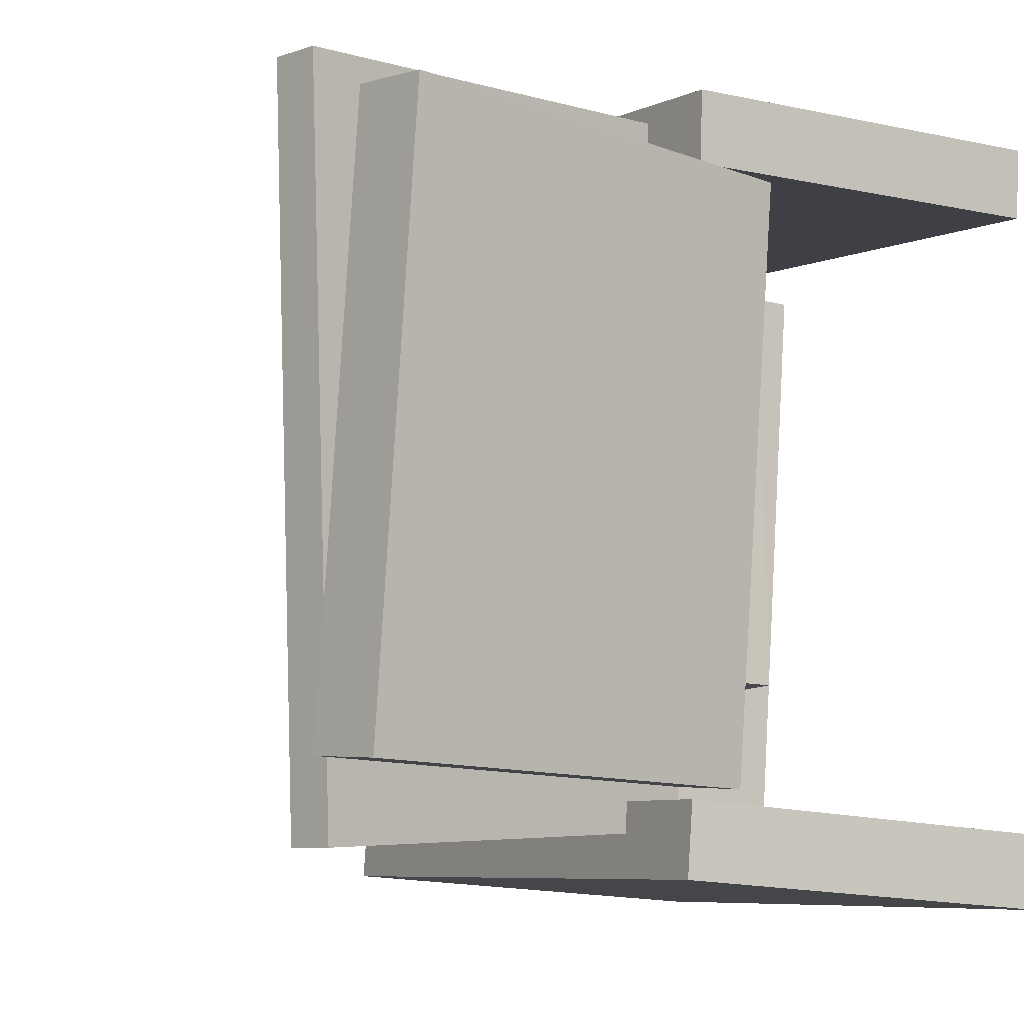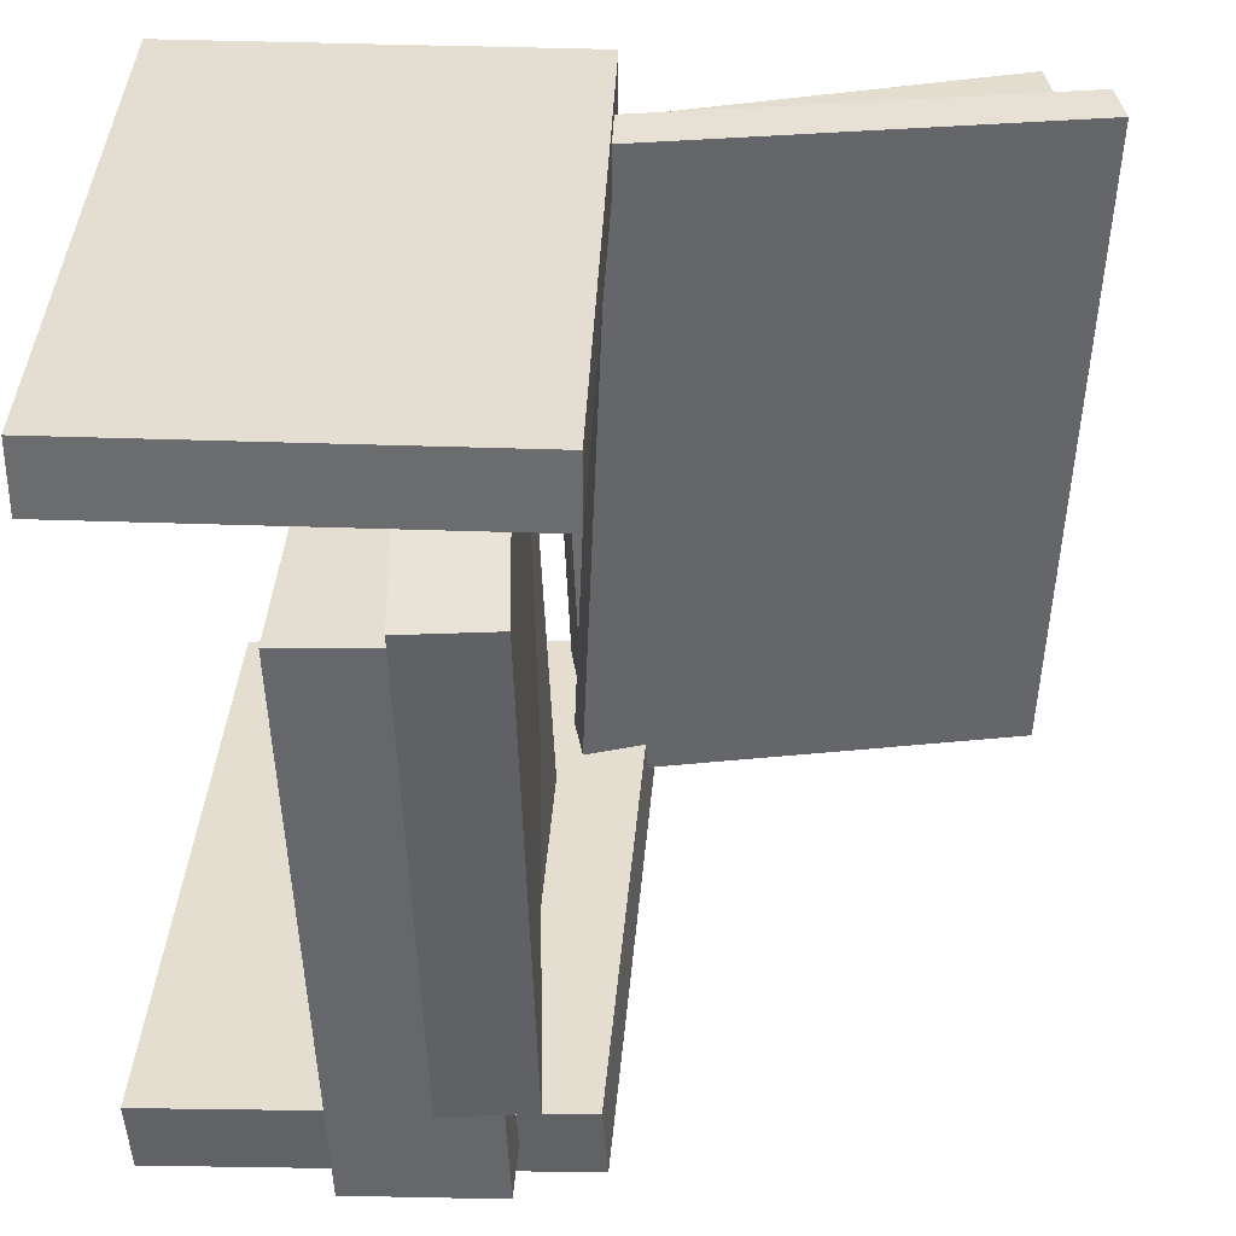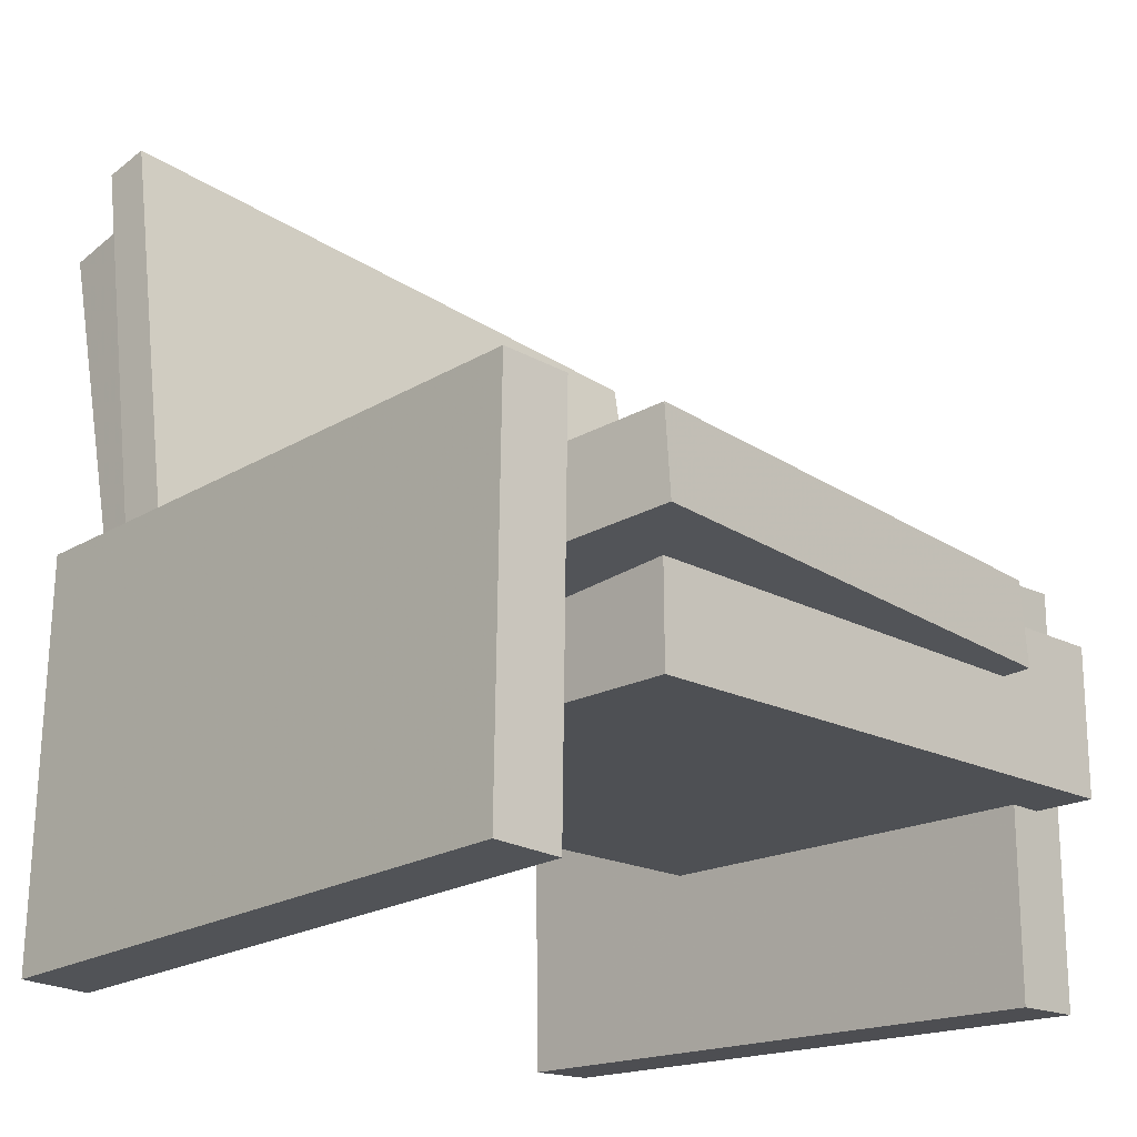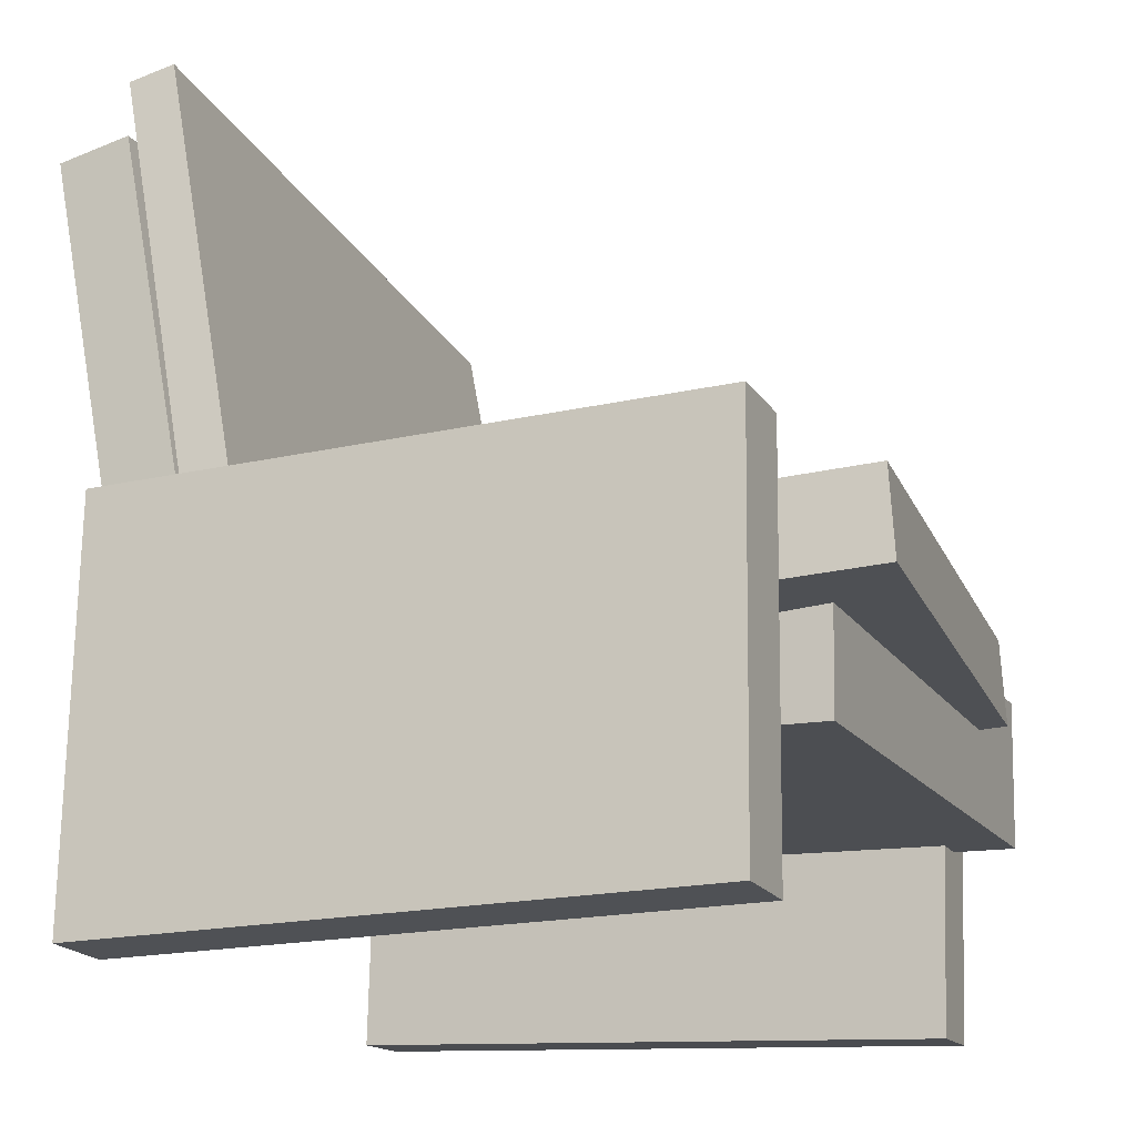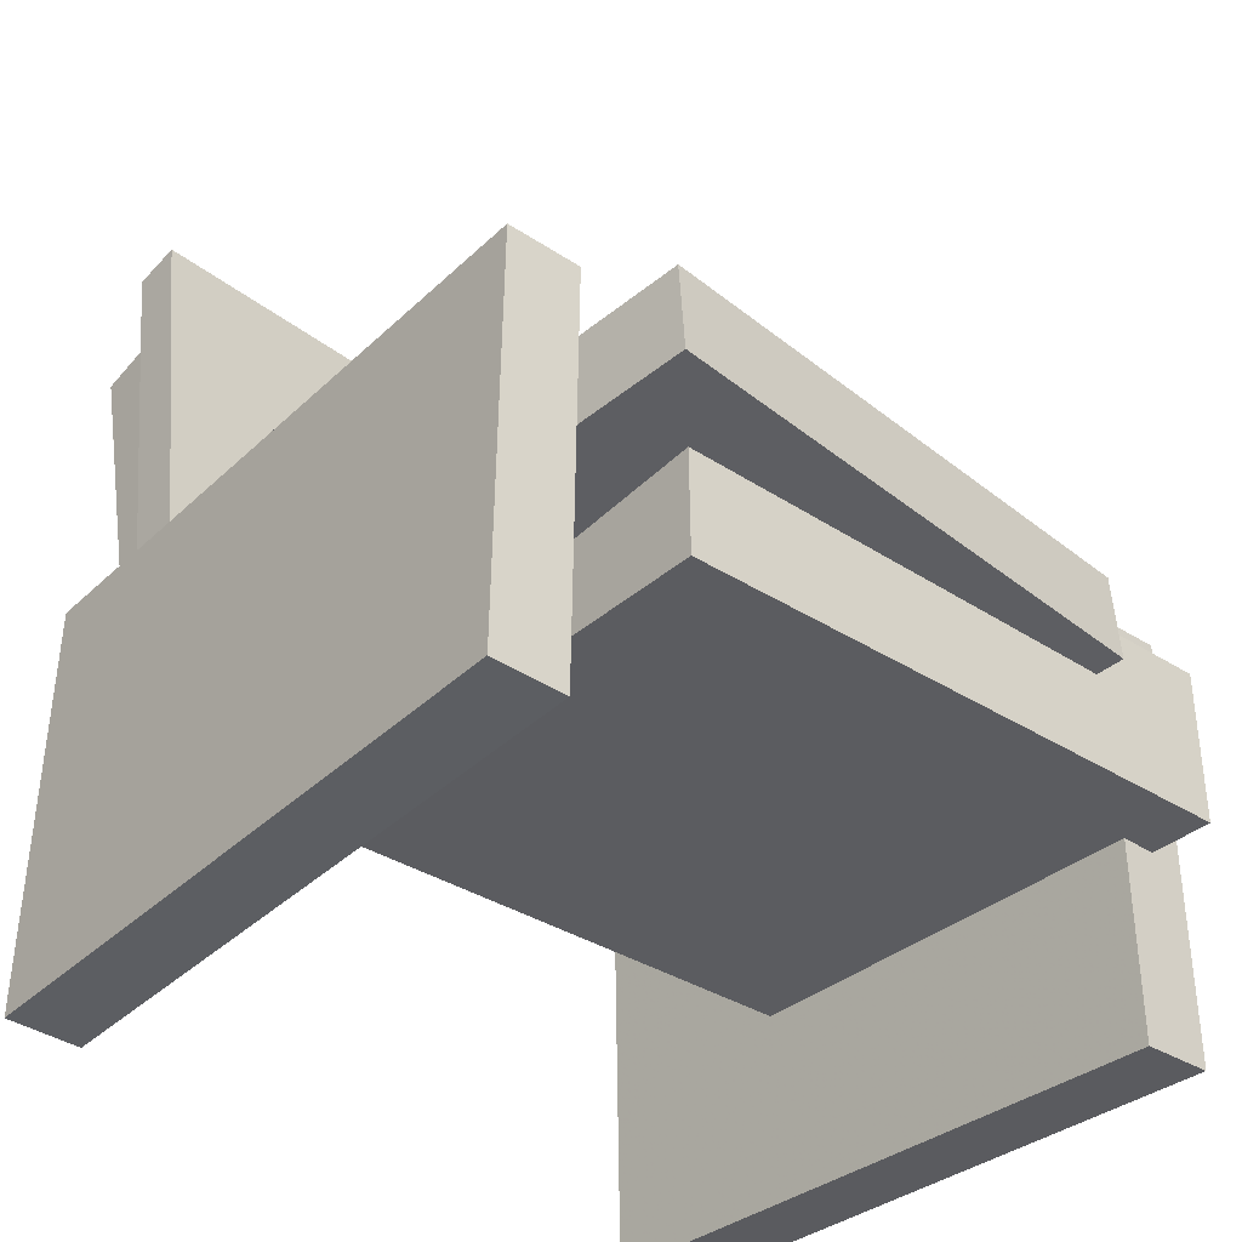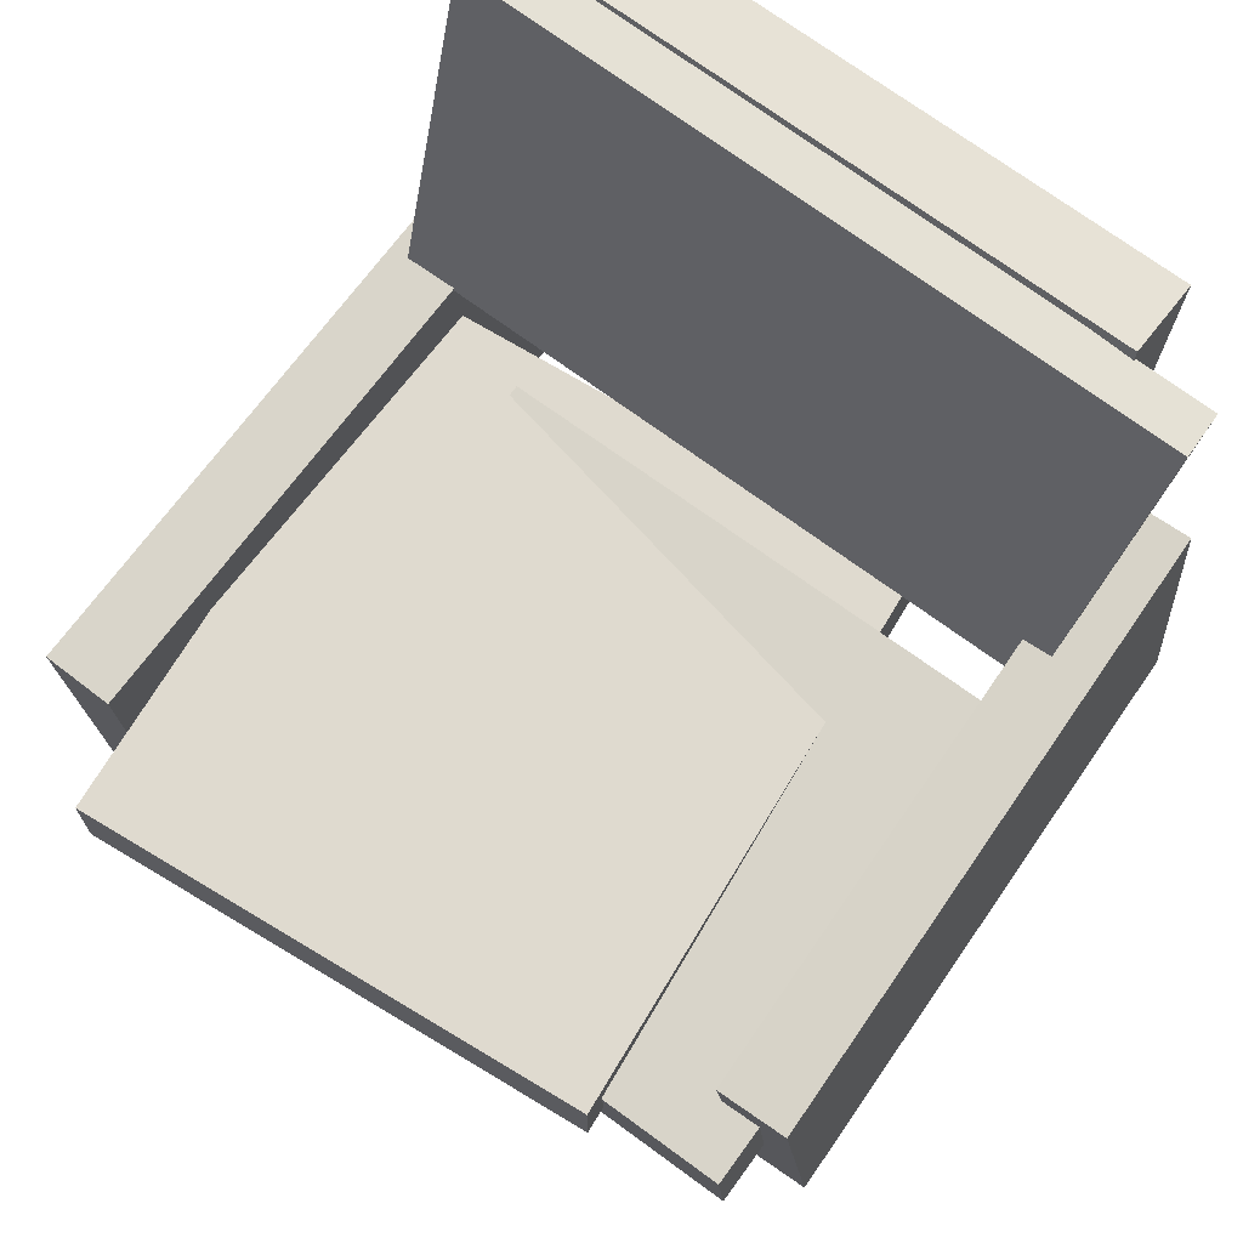
<metadata>
{"format":"obj","ext":"obj","renderer":"f3d","projection":"perspective","resolution":1024,"background":"white","views":[{"elev":-7.6,"azim":-123.8,"up":"+Z"},{"elev":39.0,"azim":91.6,"up":"+Z"},{"elev":-22.4,"azim":43.6,"up":"+Y"},{"elev":-19.7,"azim":21.5,"up":"+Y"},{"elev":-38.4,"azim":47.4,"up":"+Y"},{"elev":73.8,"azim":124.6,"up":"+Y"}]}
</metadata>
<code>
v -0.1453 -0.01419 -0.115
v 0.2471 0.004229 -0.1395
v -0.1426 -0.07302 -0.1165
v 0.2498 -0.0546 -0.141
v -0.1226 -0.02249 0.2421
v 0.2698 -0.004067 0.2176
v -0.1199 -0.08131 0.2406
v 0.2725 -0.06289 0.2161
f 1.0 7.0 5.0
f 1.0 3.0 7.0
f 1.0 4.0 3.0
f 1.0 2.0 4.0
f 3.0 8.0 7.0
f 3.0 4.0 8.0
f 5.0 7.0 8.0
f 5.0 8.0 6.0
f 1.0 5.0 6.0
f 1.0 6.0 2.0
f 2.0 6.0 8.0
f 2.0 8.0 4.0
v -0.2442 -0.2151 -0.2648
v -0.2286 0.0628 -0.2445
v 0.1815 -0.2391 -0.2634
v 0.197 0.03888 -0.2431
v -0.2445 -0.2187 -0.216
v -0.229 0.05926 -0.1957
v 0.1811 -0.2426 -0.2146
v 0.1967 0.03534 -0.1943
f 9.0 15.0 13.0
f 9.0 11.0 15.0
f 9.0 12.0 11.0
f 9.0 10.0 12.0
f 11.0 16.0 15.0
f 11.0 12.0 16.0
f 13.0 15.0 16.0
f 13.0 16.0 14.0
f 9.0 13.0 14.0
f 9.0 14.0 10.0
f 10.0 14.0 16.0
f 10.0 16.0 12.0
v -0.1793 0.3255 0.2377
v -0.1739 0.307 -0.2259
v -0.211 0.3191 0.2375
v -0.2056 0.3006 -0.2261
v -0.1198 0.03091 0.2501
v -0.1144 0.01248 -0.2135
v -0.1516 0.02449 0.25
v -0.1461 0.006061 -0.2136
f 17.0 23.0 21.0
f 17.0 19.0 23.0
f 17.0 20.0 19.0
f 17.0 18.0 20.0
f 19.0 24.0 23.0
f 19.0 20.0 24.0
f 21.0 23.0 24.0
f 21.0 24.0 22.0
f 17.0 21.0 22.0
f 17.0 22.0 18.0
f 18.0 22.0 24.0
f 18.0 24.0 20.0
v -0.1701 -0.00608 0.2045
v -0.2232 0.2941 0.2156
v -0.2214 -0.01504 0.2018
v -0.2744 0.2852 0.213
v -0.1534 0.01141 -0.1857
v -0.2064 0.3116 -0.1745
v -0.2046 0.002451 -0.1883
v -0.2577 0.3026 -0.1771
f 25.0 31.0 29.0
f 25.0 27.0 31.0
f 25.0 28.0 27.0
f 25.0 26.0 28.0
f 27.0 32.0 31.0
f 27.0 28.0 32.0
f 29.0 31.0 32.0
f 29.0 32.0 30.0
f 25.0 29.0 30.0
f 25.0 30.0 26.0
f 26.0 30.0 32.0
f 26.0 32.0 28.0
v 0.235 -0.014 -0.2239
v 0.2232 -0.03142 0.1677
v 0.2313 -0.1146 -0.2285
v 0.2195 -0.132 0.1632
v -0.09218 -0.001421 -0.2332
v -0.1039 -0.01884 0.1585
v -0.09592 -0.102 -0.2378
v -0.1077 -0.1195 0.1539
f 33.0 39.0 37.0
f 33.0 35.0 39.0
f 33.0 36.0 35.0
f 33.0 34.0 36.0
f 35.0 40.0 39.0
f 35.0 36.0 40.0
f 37.0 39.0 40.0
f 37.0 40.0 38.0
f 33.0 37.0 38.0
f 33.0 38.0 34.0
f 34.0 38.0 40.0
f 34.0 40.0 36.0
v -0.212 0.03327 0.2583
v -0.2096 0.03312 0.2102
v -0.2155 -0.2424 0.259
v -0.2131 -0.2426 0.211
v 0.2091 0.02806 0.2791
v 0.2115 0.0279 0.231
v 0.2057 -0.2476 0.2799
v 0.208 -0.2478 0.2318
f 41.0 47.0 45.0
f 41.0 43.0 47.0
f 41.0 44.0 43.0
f 41.0 42.0 44.0
f 43.0 48.0 47.0
f 43.0 44.0 48.0
f 45.0 47.0 48.0
f 45.0 48.0 46.0
f 41.0 45.0 46.0
f 41.0 46.0 42.0
f 42.0 46.0 48.0
f 42.0 48.0 44.0

</code>
